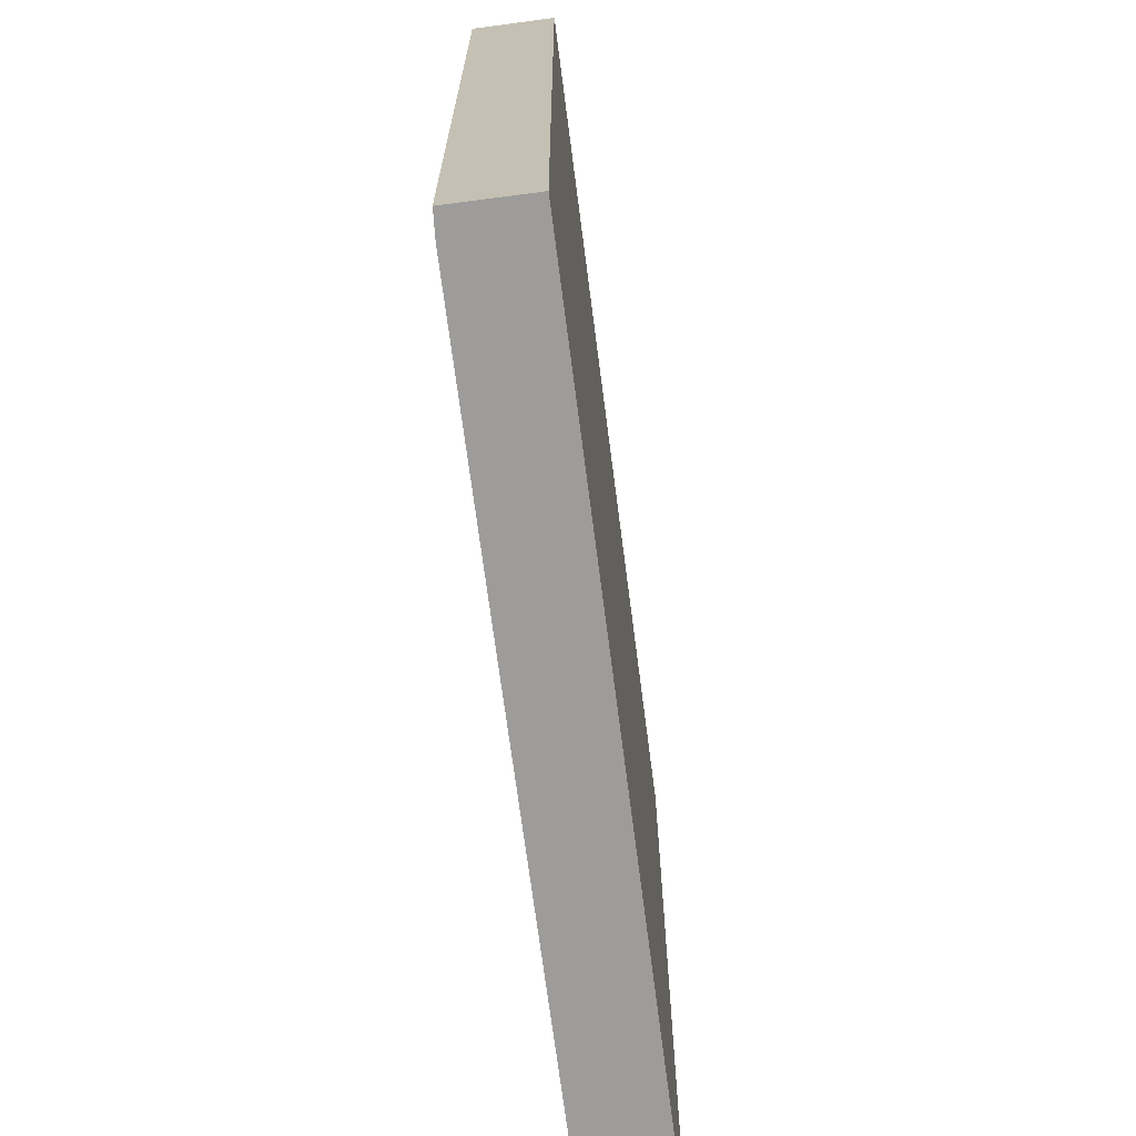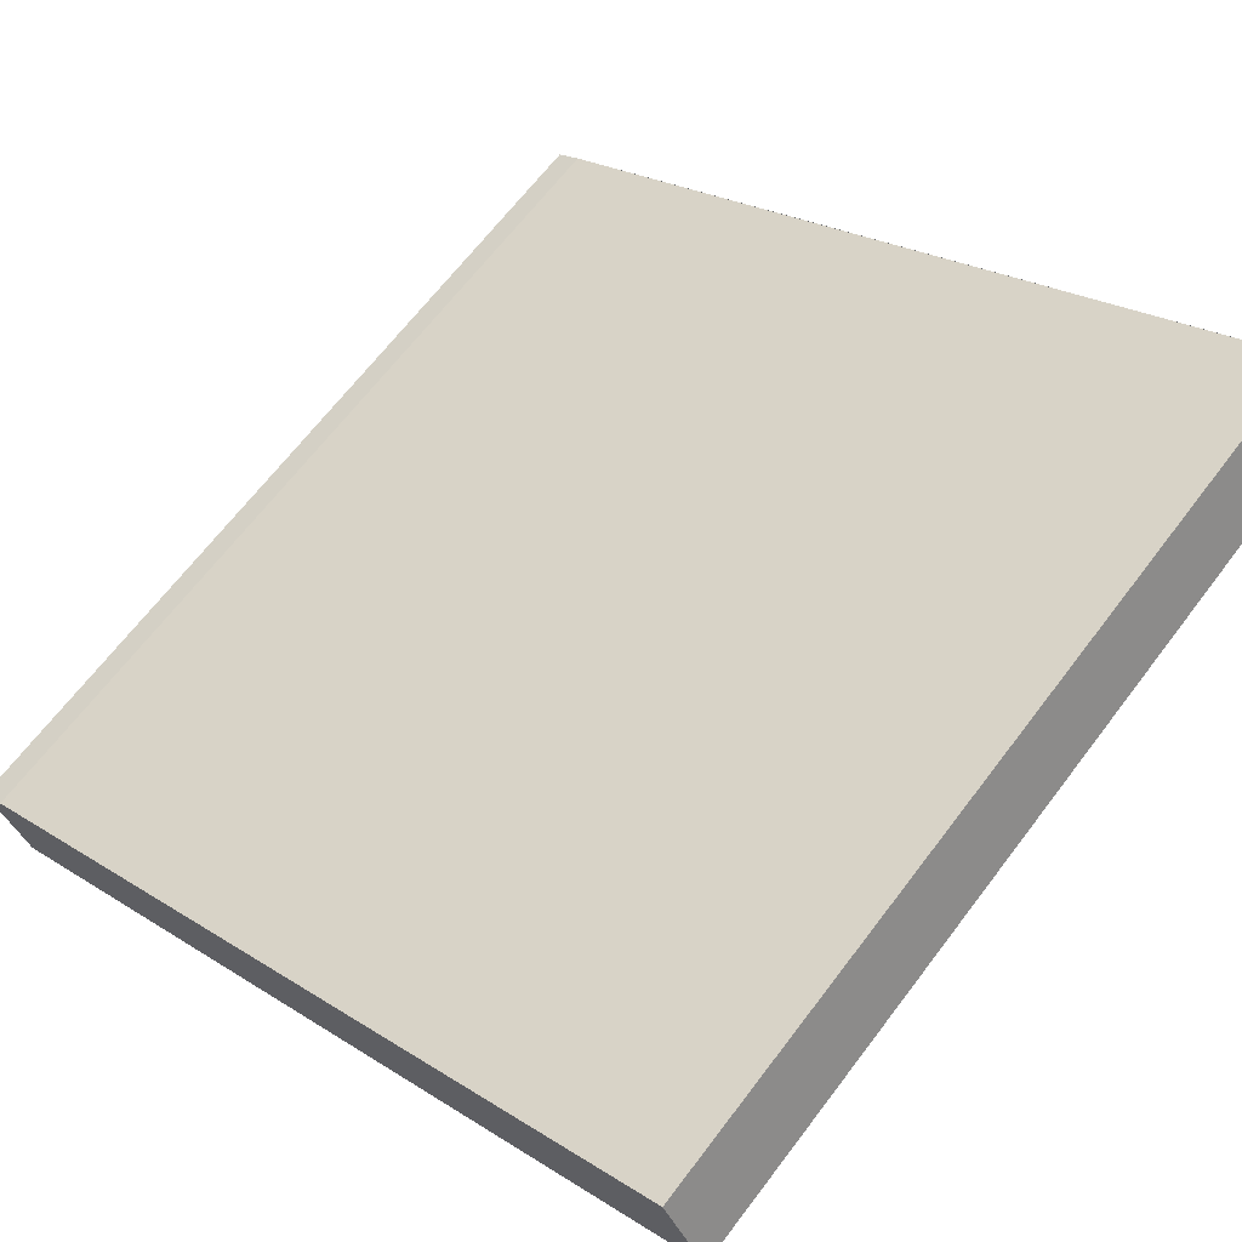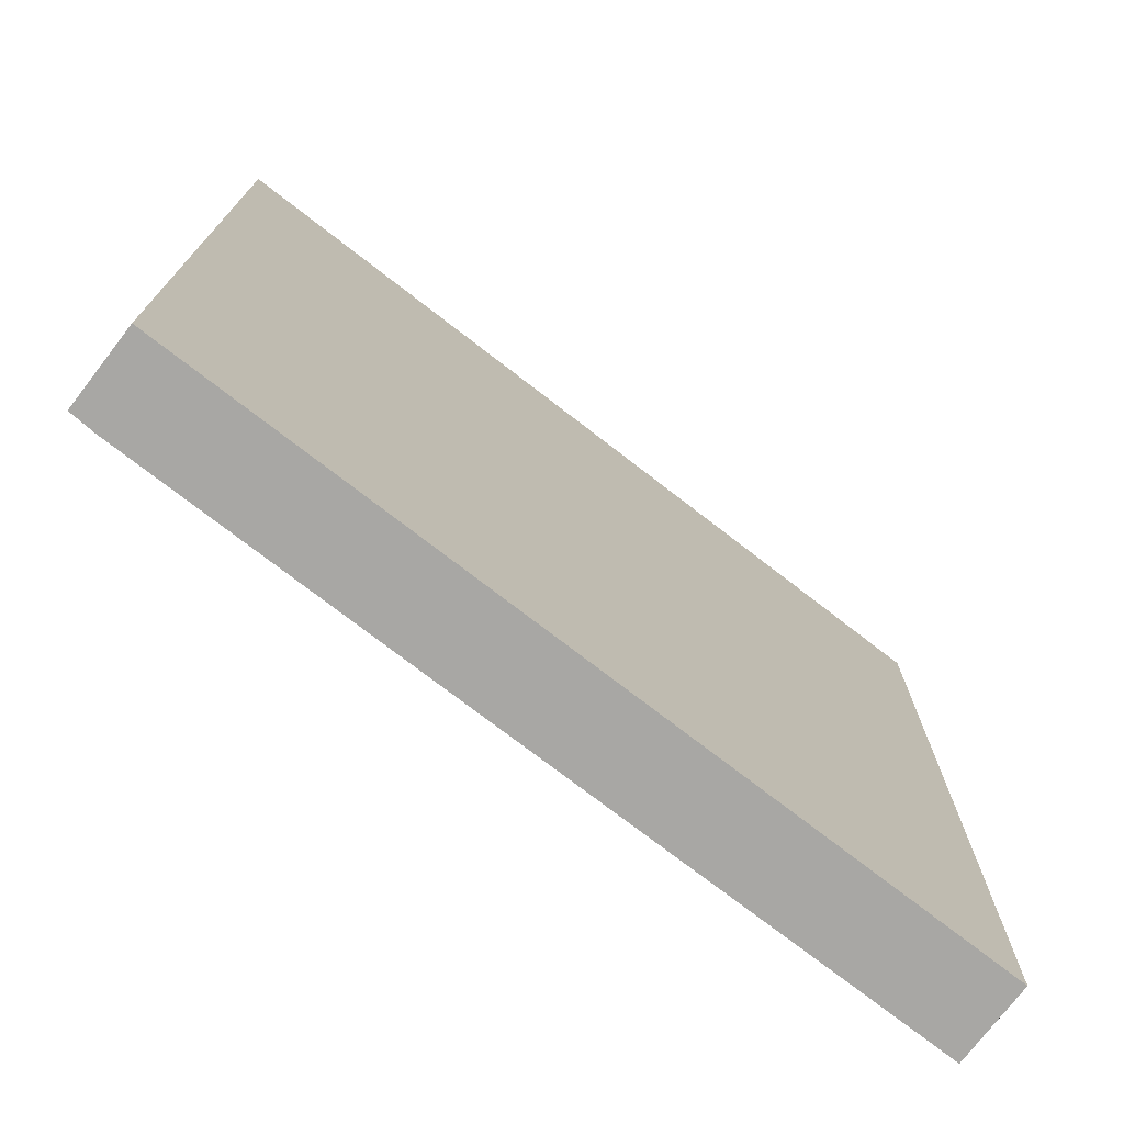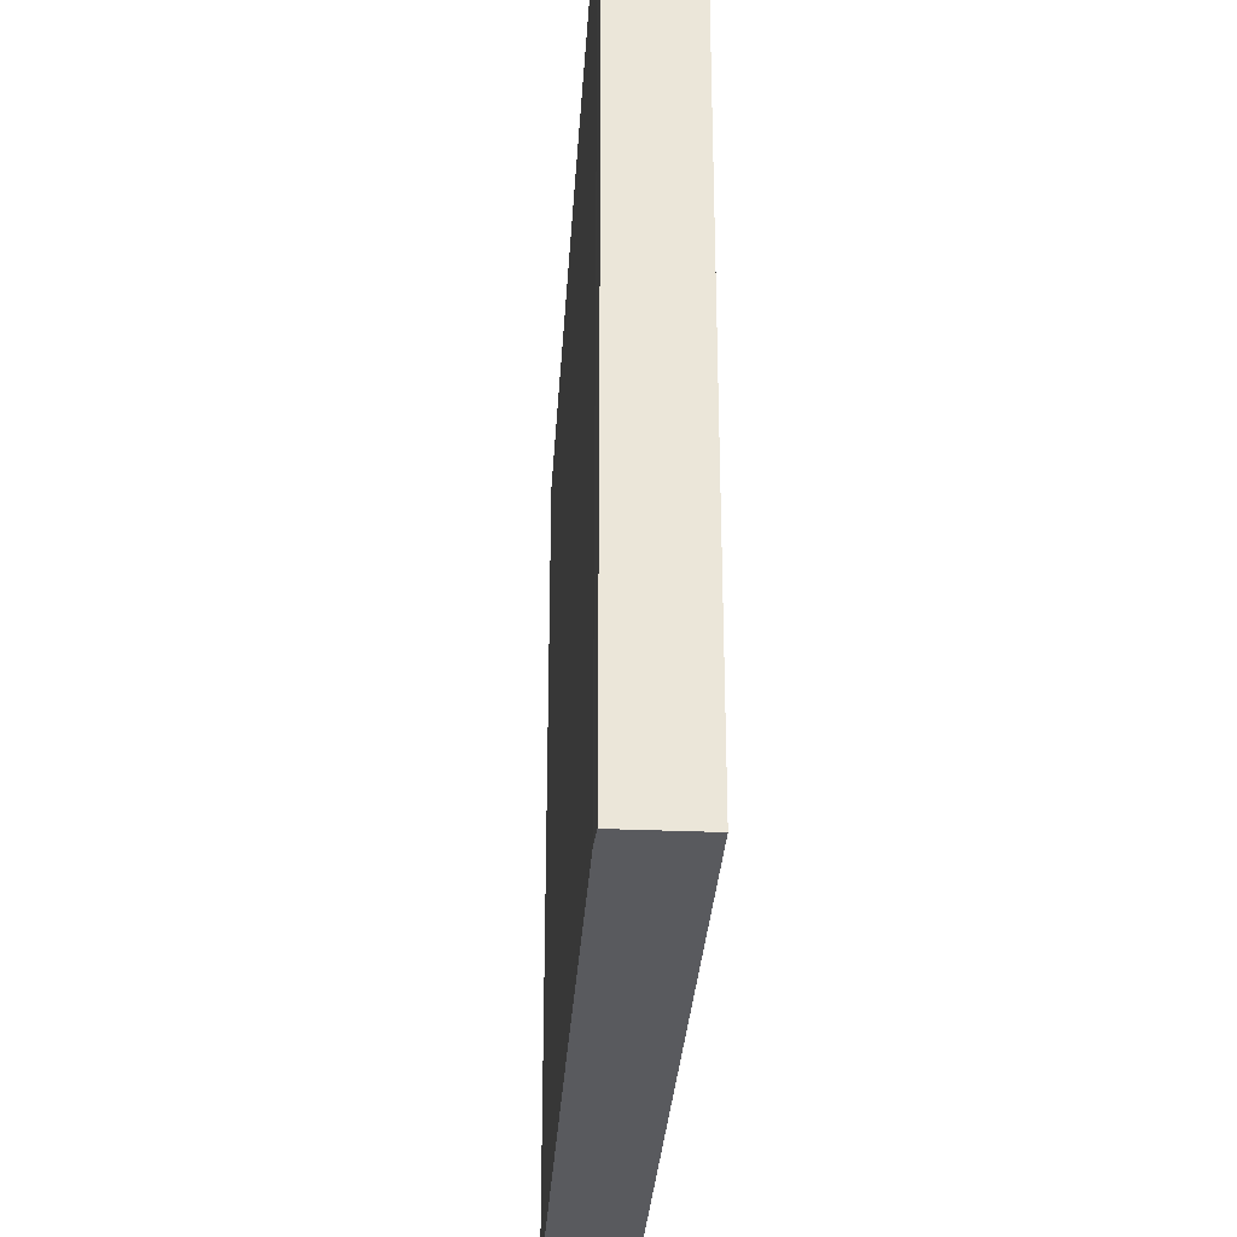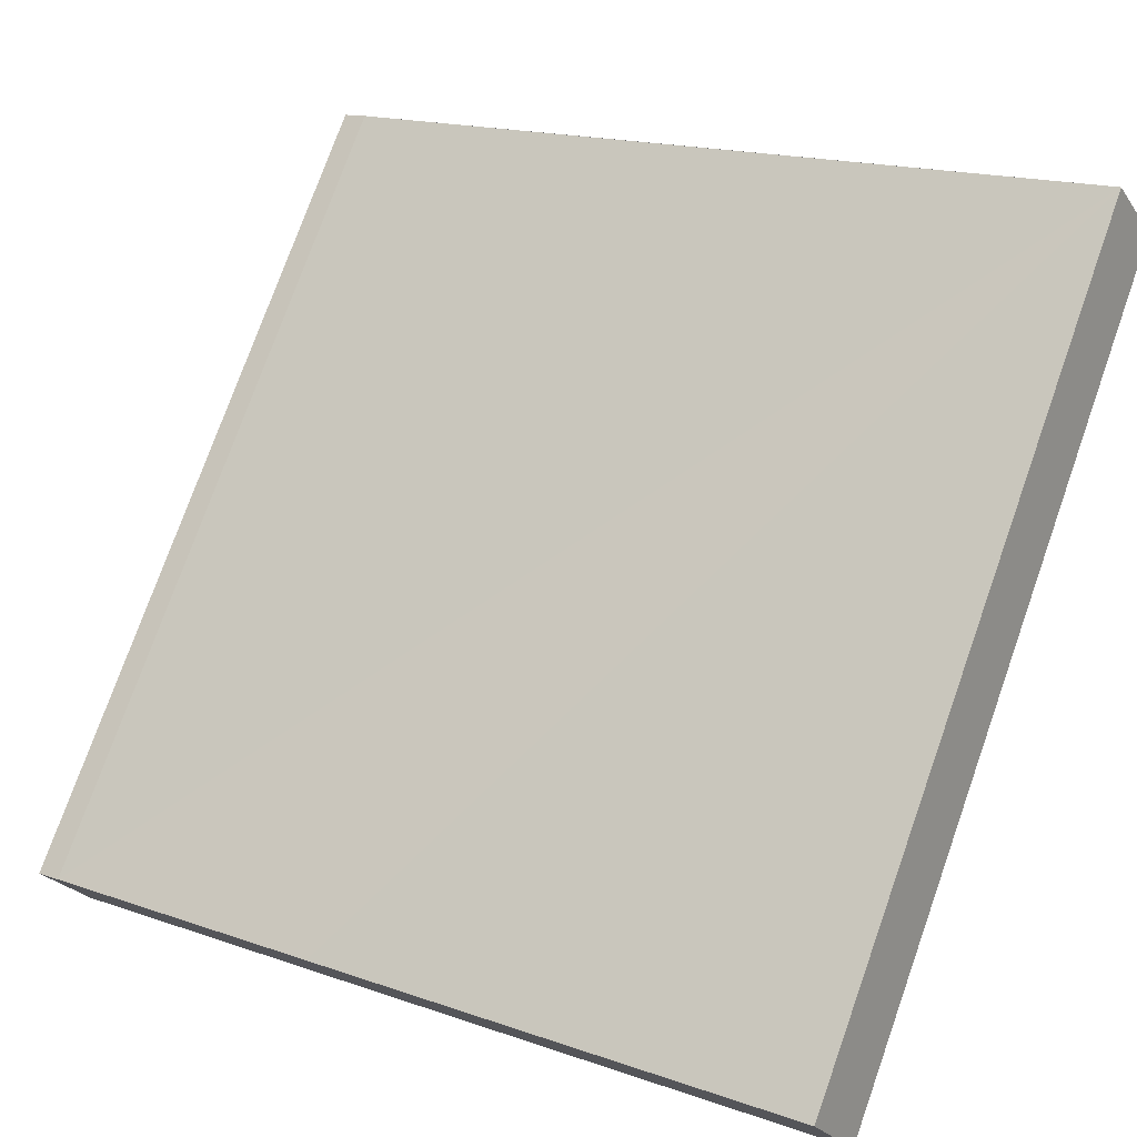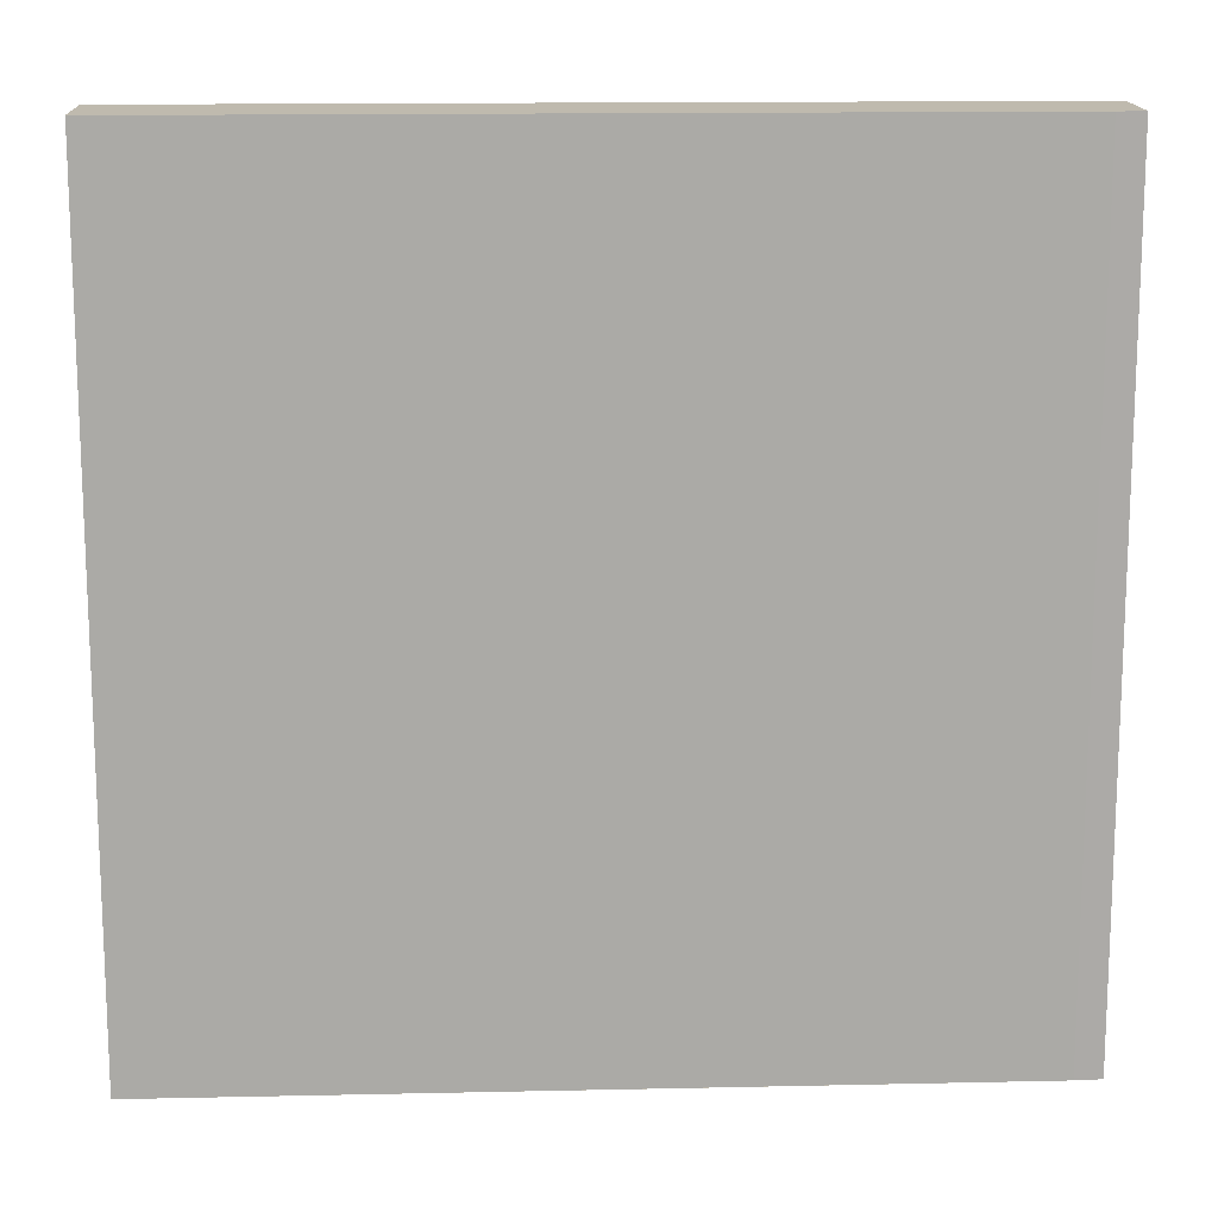
<metadata>
{"format":"obj","ext":"obj","renderer":"f3d","projection":"perspective","resolution":1024,"background":"white","views":[{"elev":-70.2,"azim":126.9,"up":"+Y"},{"elev":67.0,"azim":-142.7,"up":"+Z"},{"elev":-74.6,"azim":171.8,"up":"+Y"},{"elev":-31.4,"azim":115.9,"up":"+Y"},{"elev":76.4,"azim":-160.4,"up":"+Z"},{"elev":14.4,"azim":26.8,"up":"+Y"}]}
</metadata>
<code>
v  0.044 17.23 0.079
v  6.536 17.23 -3.703
v  0 17.23 1.055e-15
v  0.841 17.19 1.51
v  10.19 17.19 -3.782
v  8.825 17.23 -4.999
v  15.4 17.23 -8.724
v  15.77 17.19 -6.947
v  15.42 17.23 -8.692
v  16.23 17.19 -7.246
v  16.23 4.437e-16 -7.246
v  15.4 5.342e-16 -8.724
v  15.42 5.322e-16 -8.692
v  8.825 3.061e-16 -4.999
v  0 0 0
v  6.536 2.267e-16 -3.703
v  0.841 -9.246e-17 1.51
v  0.044 -4.837e-18 0.079
v  15.77 4.254e-16 -6.947
v  10.19 2.316e-16 -3.782
g defaultobject
f 1 2 3
f 2 1 4
f 2 4 5
f 2 5 6
f 6 5 7
f 7 5 8
f 7 8 9
f 9 8 10
f 11 9 10
f 9 11 7
f 7 11 12
f 12 11 13
f 12 6 7
f 6 12 2
f 2 12 3
f 3 12 14
f 3 14 15
f 15 14 16
f 15 1 3
f 1 15 4
f 4 15 17
f 17 15 18
f 8 11 10
f 11 8 19
f 17 5 4
f 5 17 8
f 8 17 19
f 19 17 20
f 18 20 17
f 20 18 15
f 20 15 16
f 20 16 14
f 20 14 12
f 20 12 19
f 19 12 13
f 19 13 11

</code>
